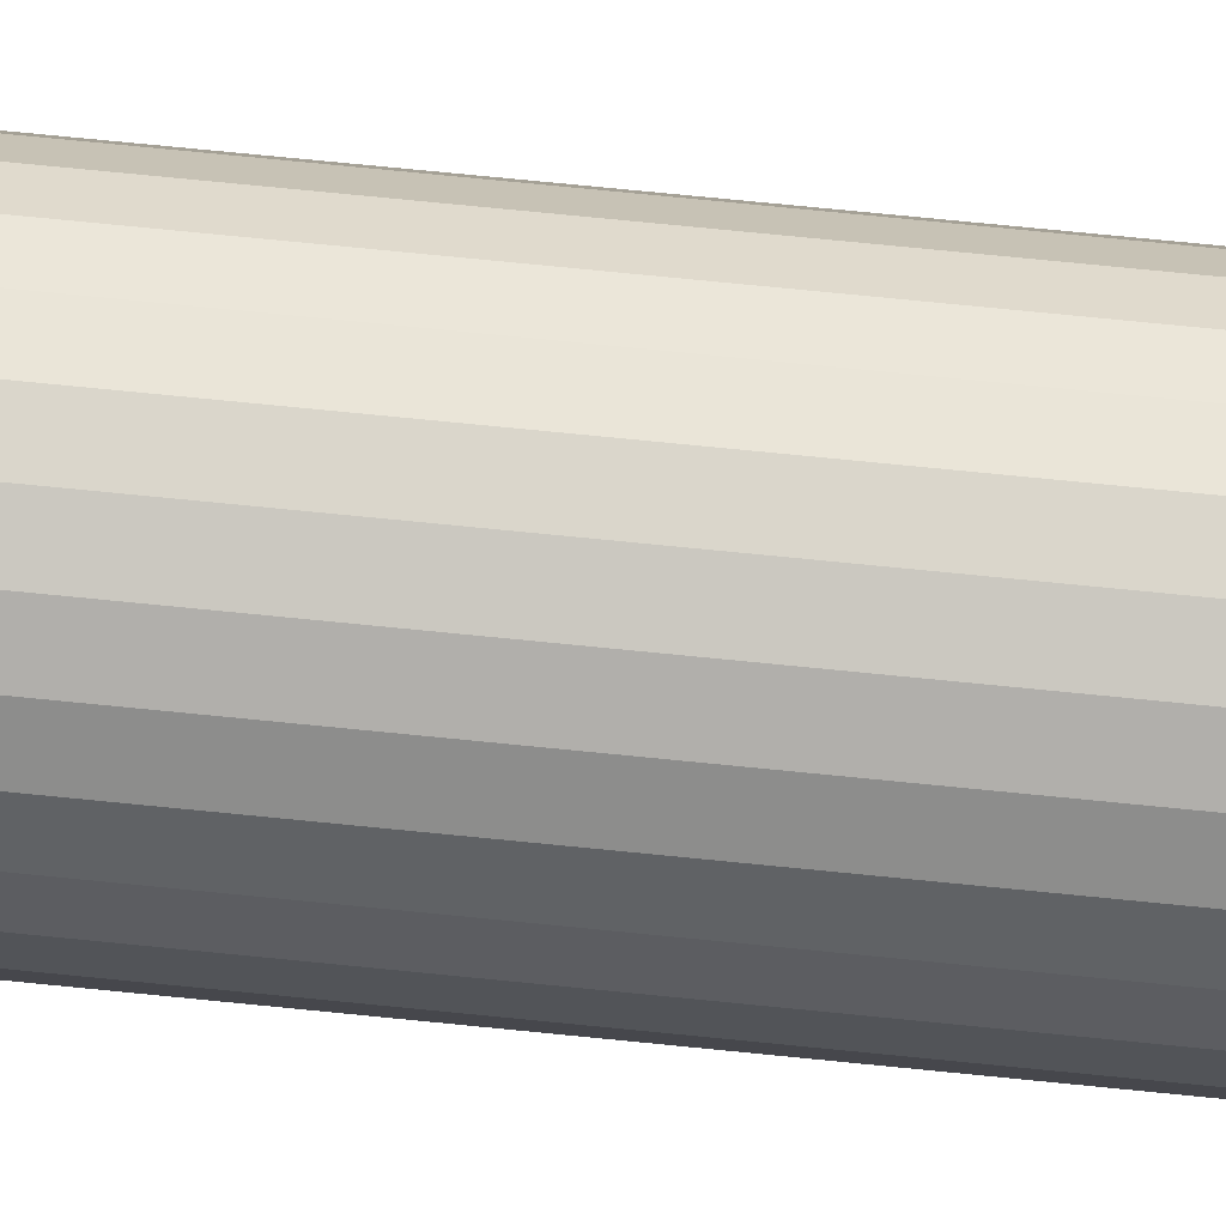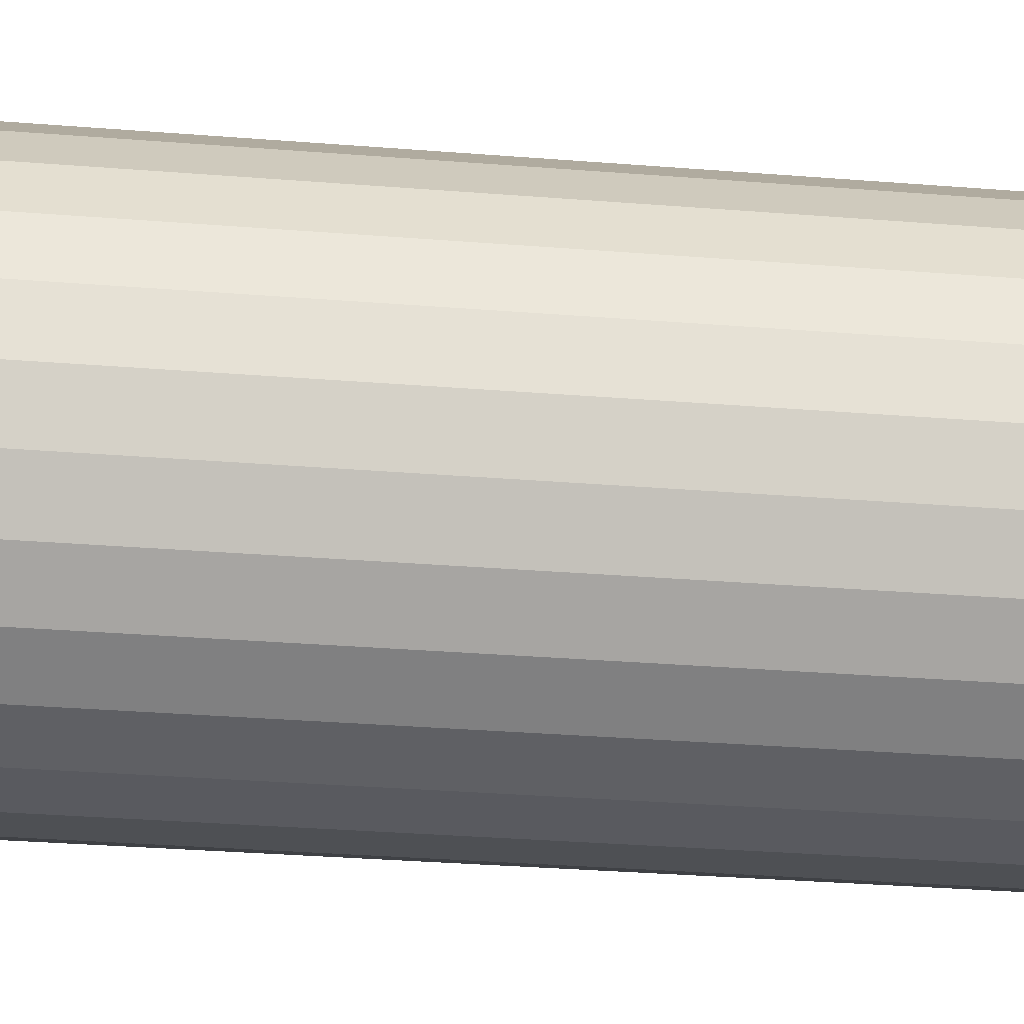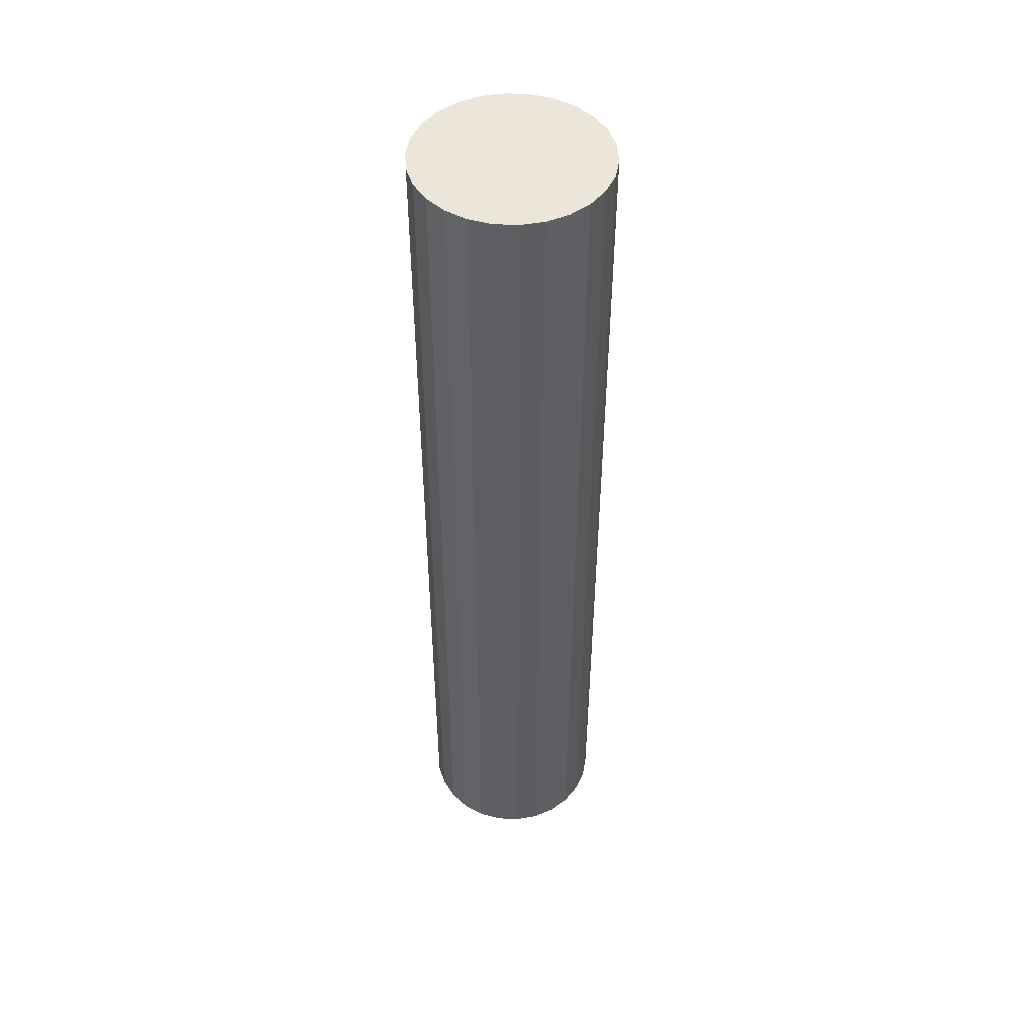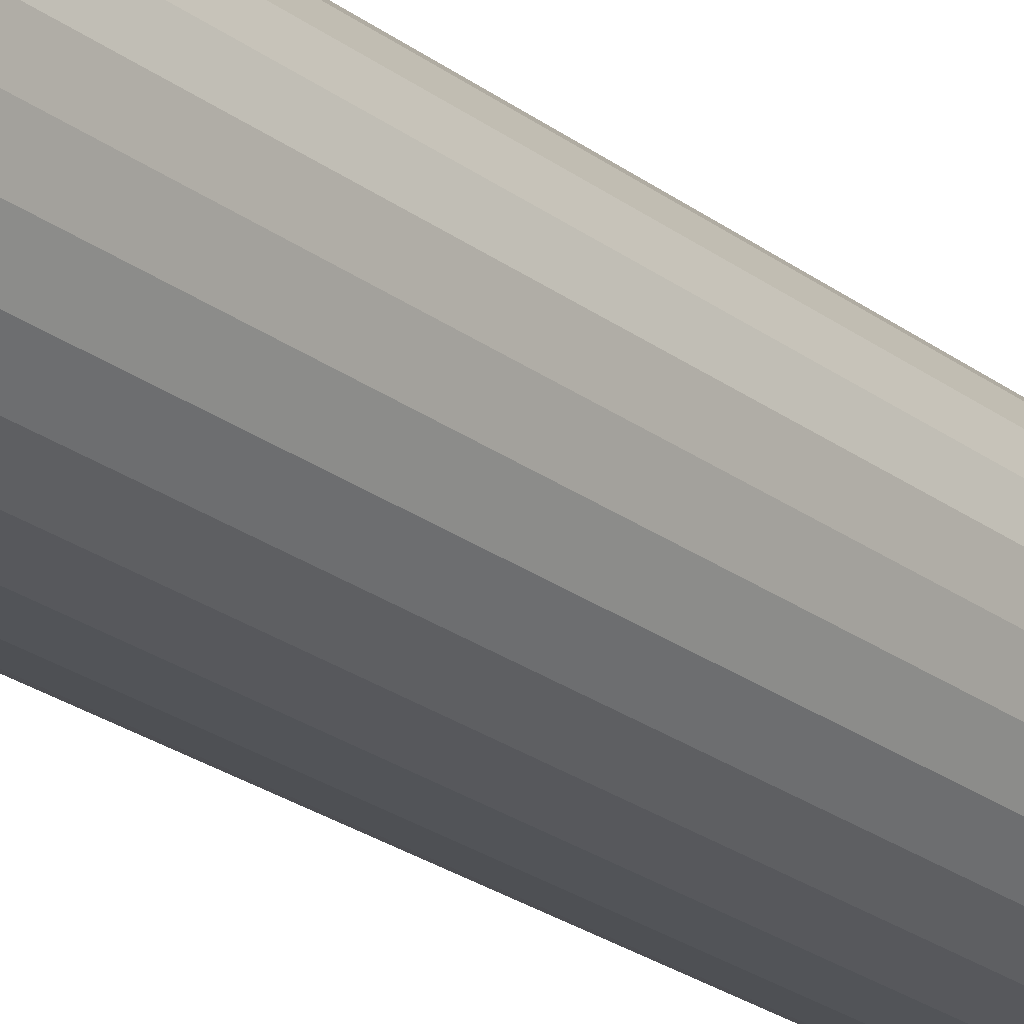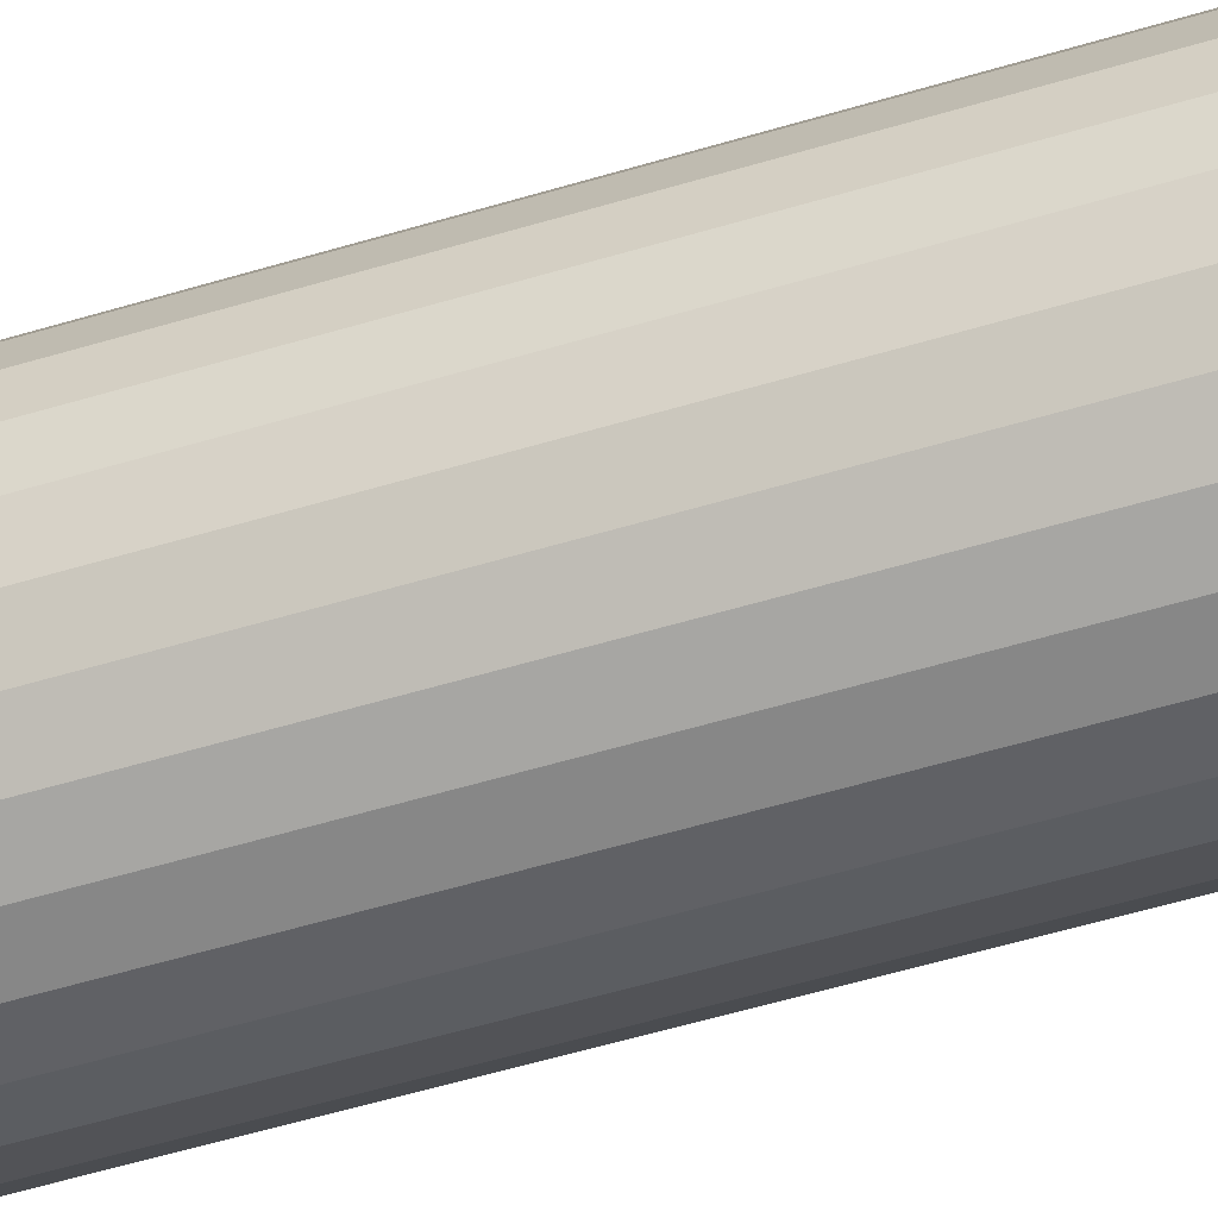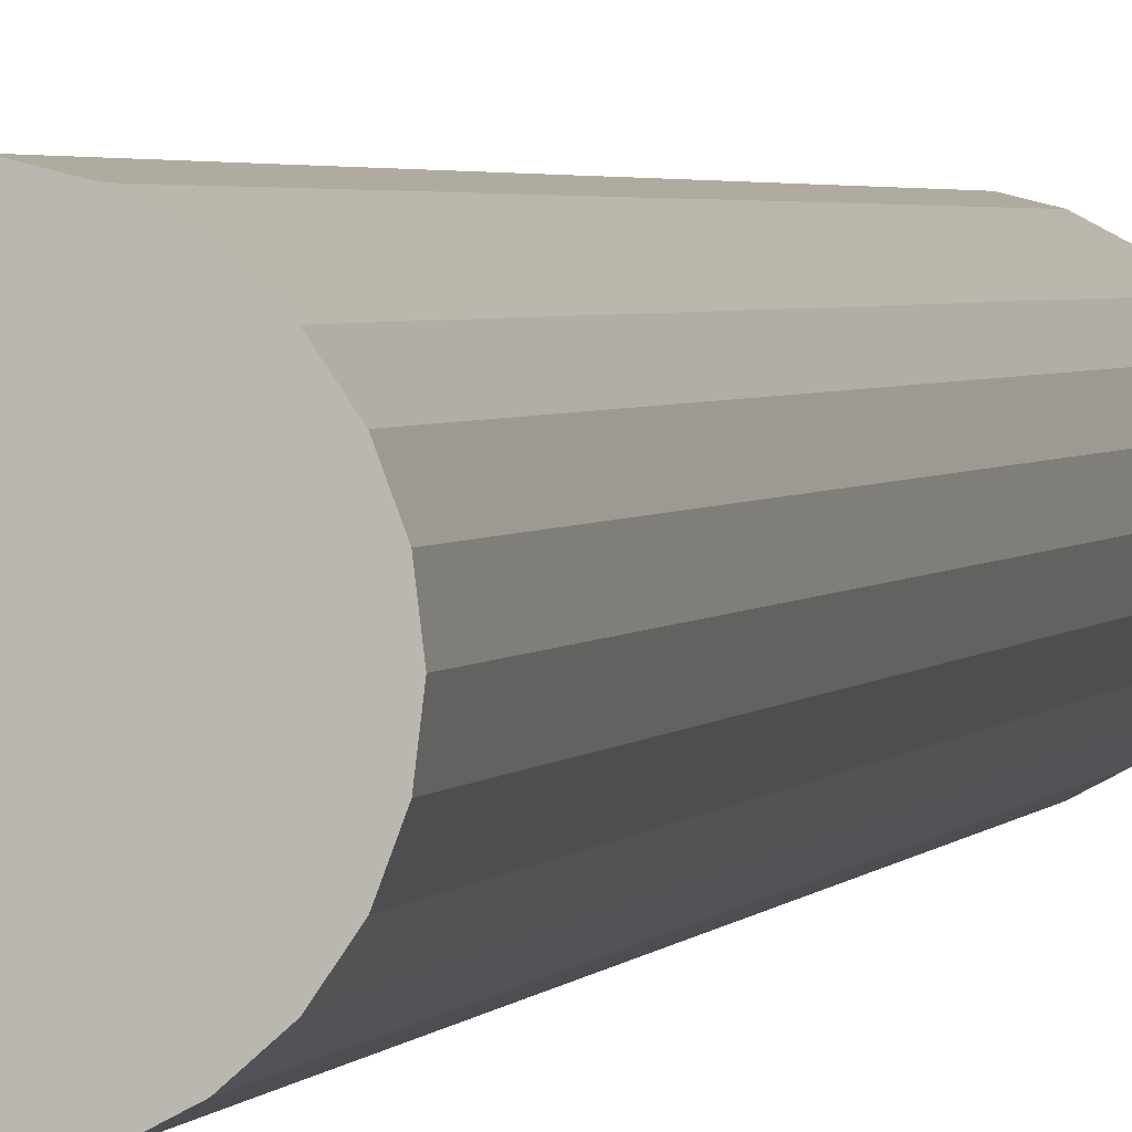
<metadata>
{"format":"obj","ext":"obj","renderer":"f3d","projection":"perspective","resolution":1024,"background":"white","views":[{"elev":73.7,"azim":-84.3,"up":"+Y"},{"elev":-18.6,"azim":-100.6,"up":"+Y"},{"elev":48.5,"azim":-93.8,"up":"+Z"},{"elev":-23.0,"azim":37.8,"up":"+Y"},{"elev":-49.8,"azim":108.9,"up":"+Y"},{"elev":2.3,"azim":14.3,"up":"+Y"}]}
</metadata>
<code>
o Ledinfrarrojo
v -0.000681 -0.001795 0.009596
v -0.00109 -0.001579 0.009596
v -0.00109 -0.001579 -0.009596
v -0.000681 -0.001795 -0.009596
v -0.000231 -0.001905 0.009596
v -0.000231 -0.001905 -0.009596
v 0.001863 0.000459 0.009596
v 0.001919 -0 0.009596
v 0.001919 0 -0.009596
v 0.001863 0.000459 -0.009596
v 0.000231 -0.001905 0.009596
v 0.000231 -0.001905 -0.009596
v 0.001699 0.000892 0.009596
v 0.001699 0.000892 -0.009596
v 0.000681 -0.001795 0.009596
v 0.000681 -0.001795 -0.009596
v 0.001437 0.001273 0.009596
v 0.001437 0.001273 -0.009596
v 0.00109 -0.001579 0.009596
v 0.00109 -0.001579 -0.009596
v 0.00109 0.001579 0.009596
v 0.00109 0.001579 -0.009596
v 0.001437 -0.001273 0.009596
v 0.001437 -0.001273 -0.009596
v 0.000681 0.001795 0.009596
v 0.000681 0.001795 -0.009596
v 0.001699 -0.000892 0.009596
v 0.001699 -0.000892 -0.009596
v 0.001863 -0.000459 0.009596
v 0.001863 -0.000459 -0.009596
v 0.000231 0.001905 0.009596
v 0.000231 0.001905 -0.009596
v -0.000231 0.001905 0.009596
v -0.000231 0.001905 -0.009596
v -0.000681 0.001795 0.009596
v -0.000681 0.001795 -0.009596
v -0.00109 0.001579 0.009596
v -0.00109 0.001579 -0.009596
v -0.001437 0.001273 0.009596
v -0.001437 0.001273 -0.009596
v -0.001699 0.000892 0.009596
v -0.001699 0.000892 -0.009596
v -0.001863 0.000459 0.009596
v -0.001863 0.000459 -0.009596
v -0.001919 -0 0.009596
v -0.001919 0 -0.009596
v -0.001863 -0.000459 0.009596
v -0.001863 -0.000459 -0.009596
v -0.001699 -0.000892 0.009596
v -0.001699 -0.000892 -0.009596
v -0.001437 -0.001273 0.009596
v -0.001437 -0.001273 -0.009596
f 1 2 3
f 1 3 4
f 5 1 4
f 5 4 6
f 7 8 9
f 7 9 10
f 11 5 6
f 11 6 12
f 13 10 14
f 15 11 12
f 13 7 10
f 15 12 16
f 17 14 18
f 19 15 16
f 19 16 20
f 17 13 14
f 21 18 22
f 23 19 20
f 23 20 24
f 21 17 18
f 25 22 26
f 27 24 28
f 25 21 22
f 27 23 24
f 29 28 30
f 31 26 32
f 29 27 28
f 8 30 9
f 31 25 26
f 8 29 30
f 33 32 34
f 33 31 32
f 35 34 36
f 35 33 34
f 37 36 38
f 37 35 36
f 39 38 40
f 39 37 38
f 41 40 42
f 41 39 40
f 43 41 42
f 43 42 44
f 45 43 44
f 45 44 46
f 47 45 46
f 47 46 48
f 49 47 48
f 49 48 50
f 51 49 50
f 51 50 52
f 2 51 52
f 2 52 3
f 17 8 7
f 17 7 13
f 17 21 25
f 17 25 31
f 17 31 33
f 17 33 35
f 17 35 37
f 17 37 39
f 17 39 41
f 17 41 43
f 17 43 45
f 17 45 47
f 17 47 49
f 17 49 51
f 17 51 2
f 17 2 1
f 17 1 5
f 17 5 11
f 17 11 15
f 17 15 19
f 17 19 23
f 17 23 27
f 17 27 29
f 17 29 8
f 9 18 10
f 10 18 14
f 22 18 26
f 26 18 32
f 32 18 34
f 34 18 36
f 36 18 38
f 38 18 40
f 40 18 42
f 42 18 44
f 44 18 46
f 46 18 48
f 48 18 50
f 50 18 52
f 52 18 3
f 3 18 4
f 4 18 6
f 6 18 12
f 12 18 16
f 16 18 20
f 20 18 24
f 24 18 28
f 28 18 30
f 30 18 9

</code>
